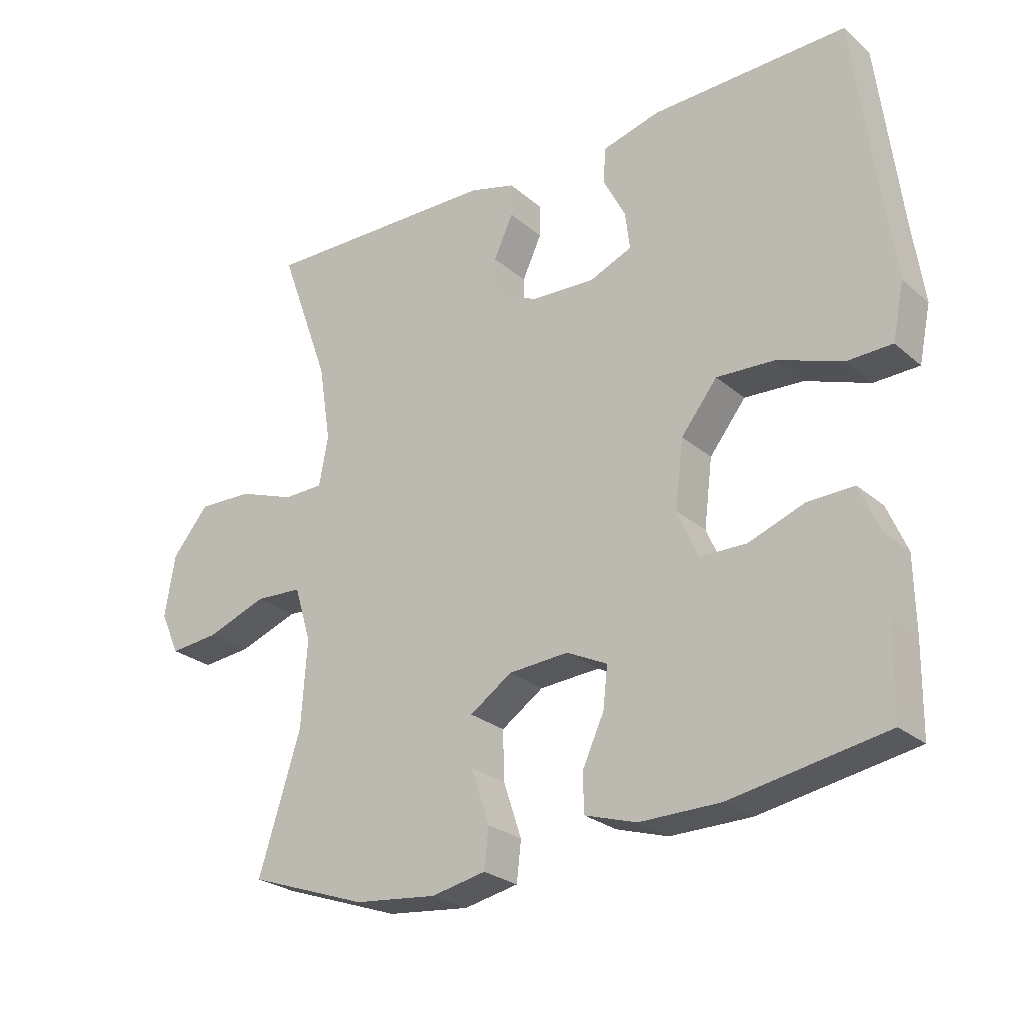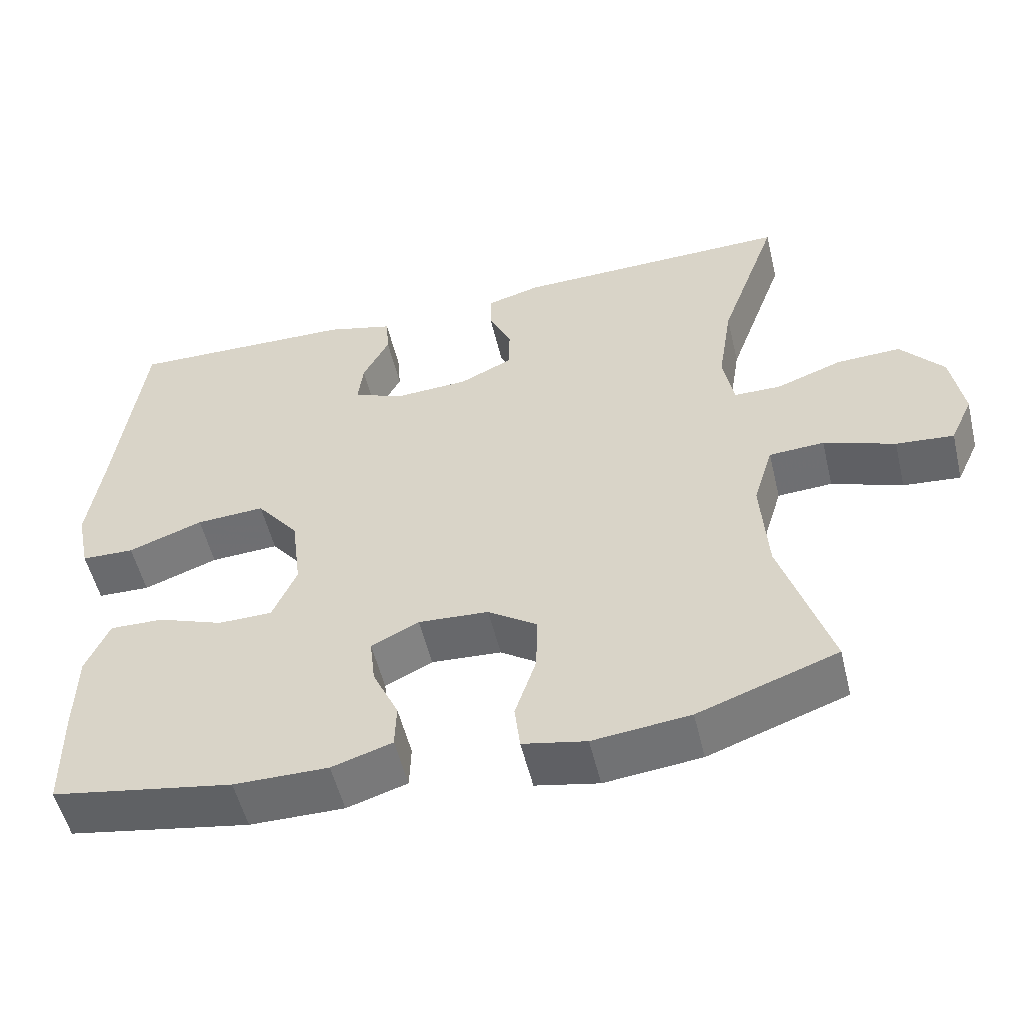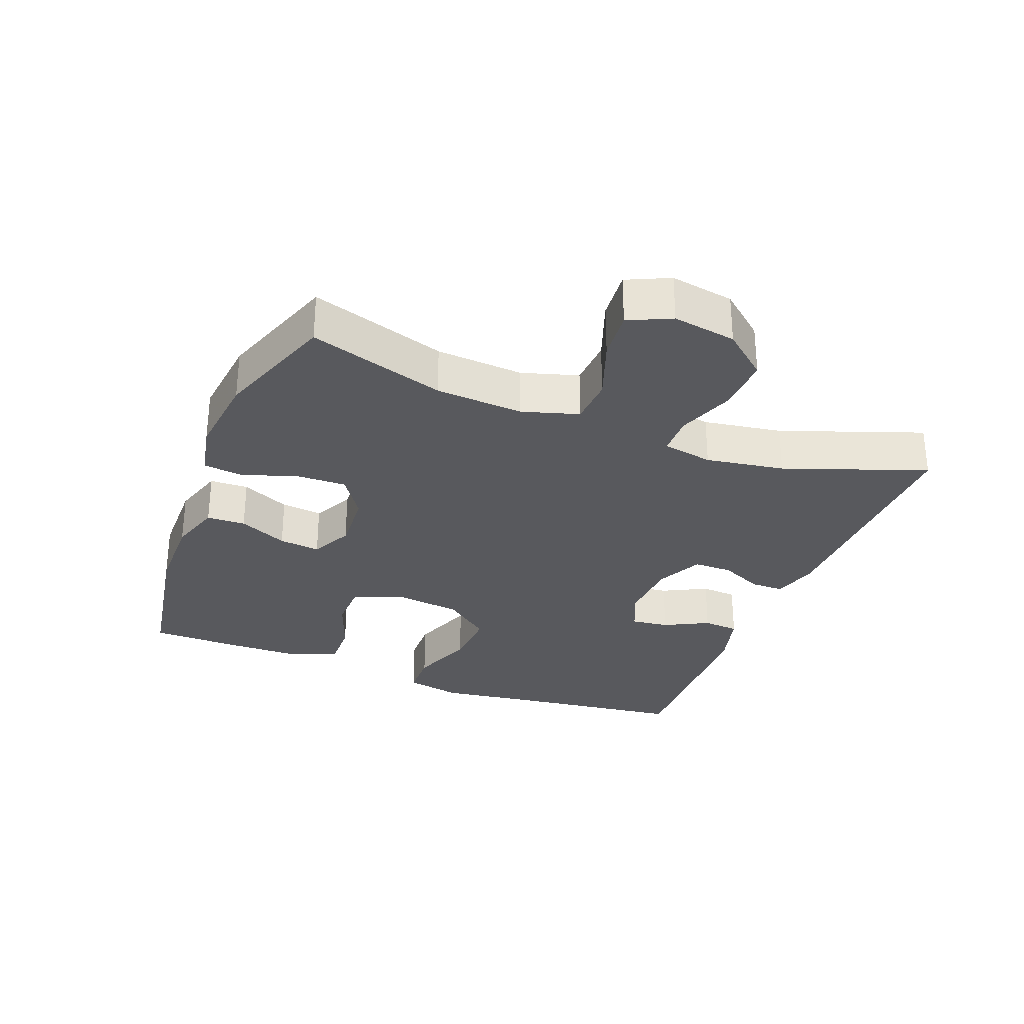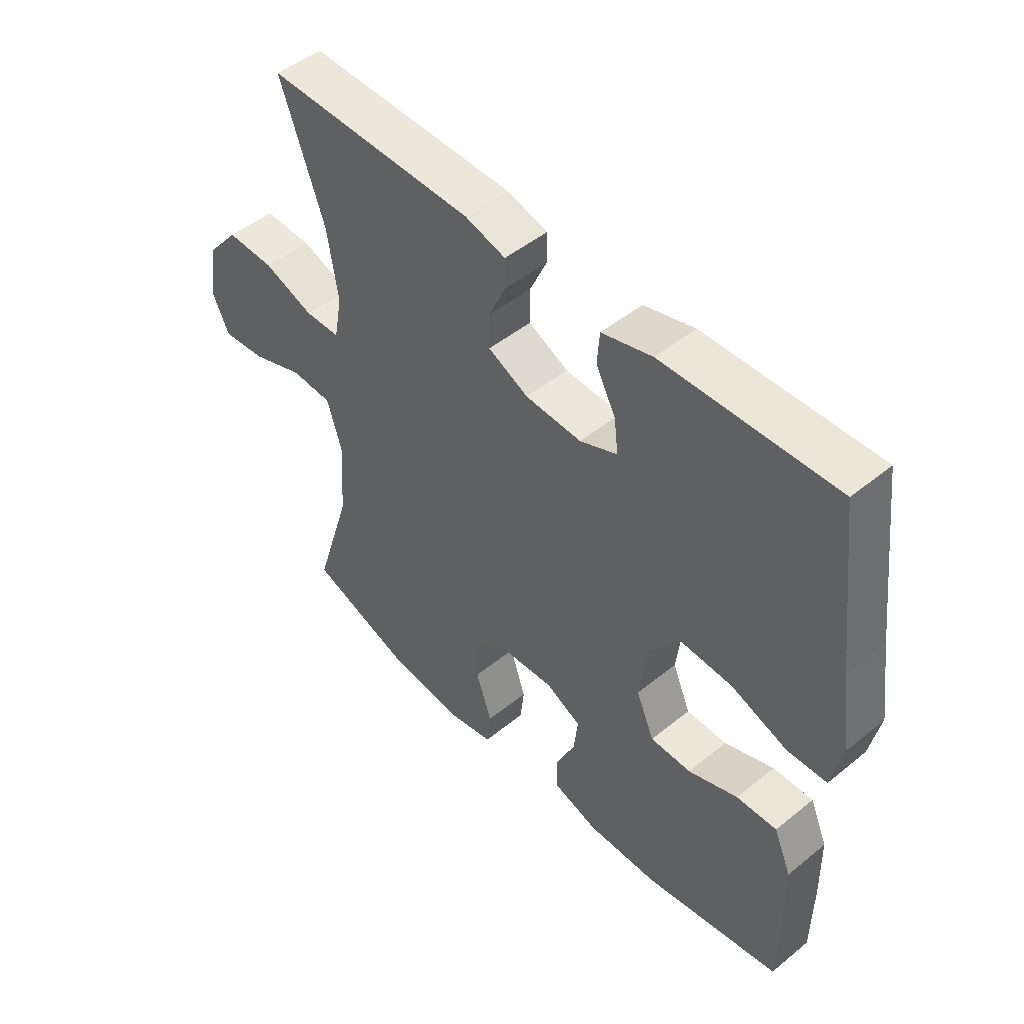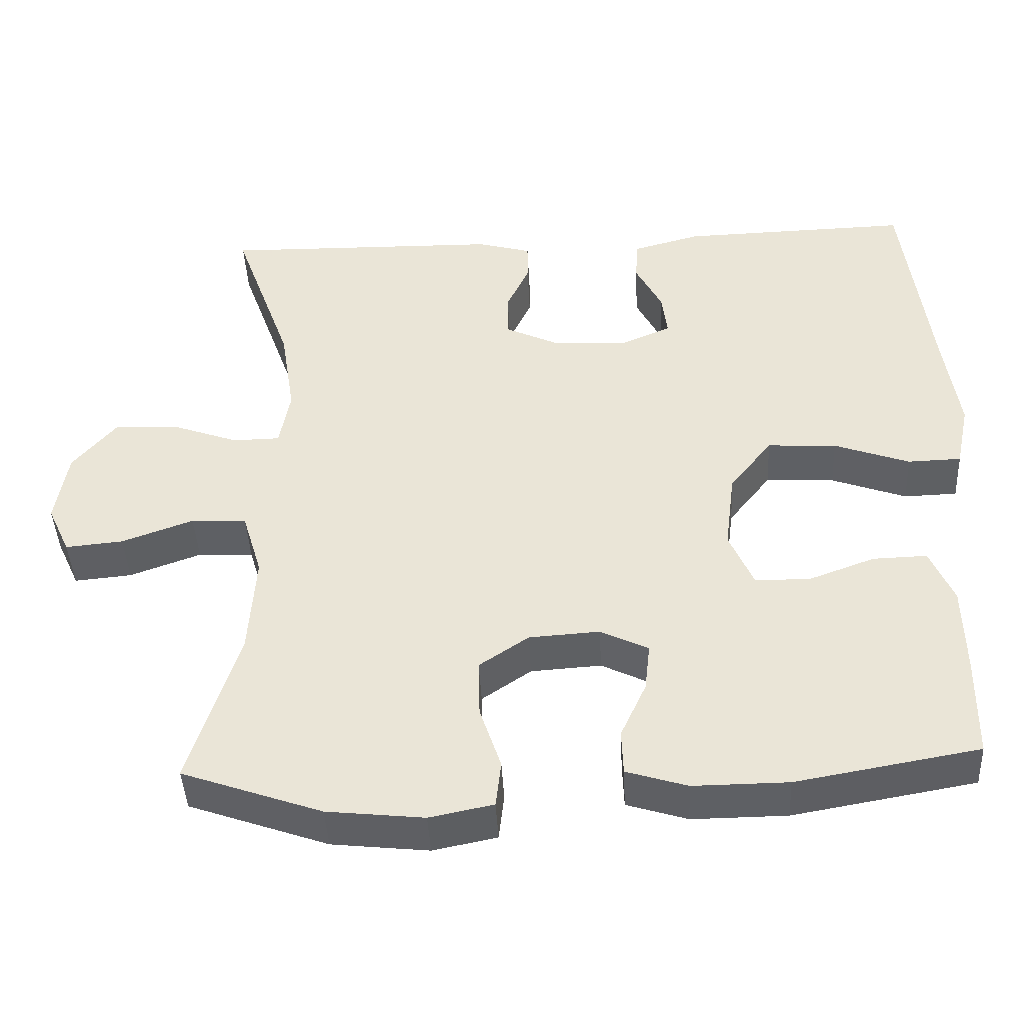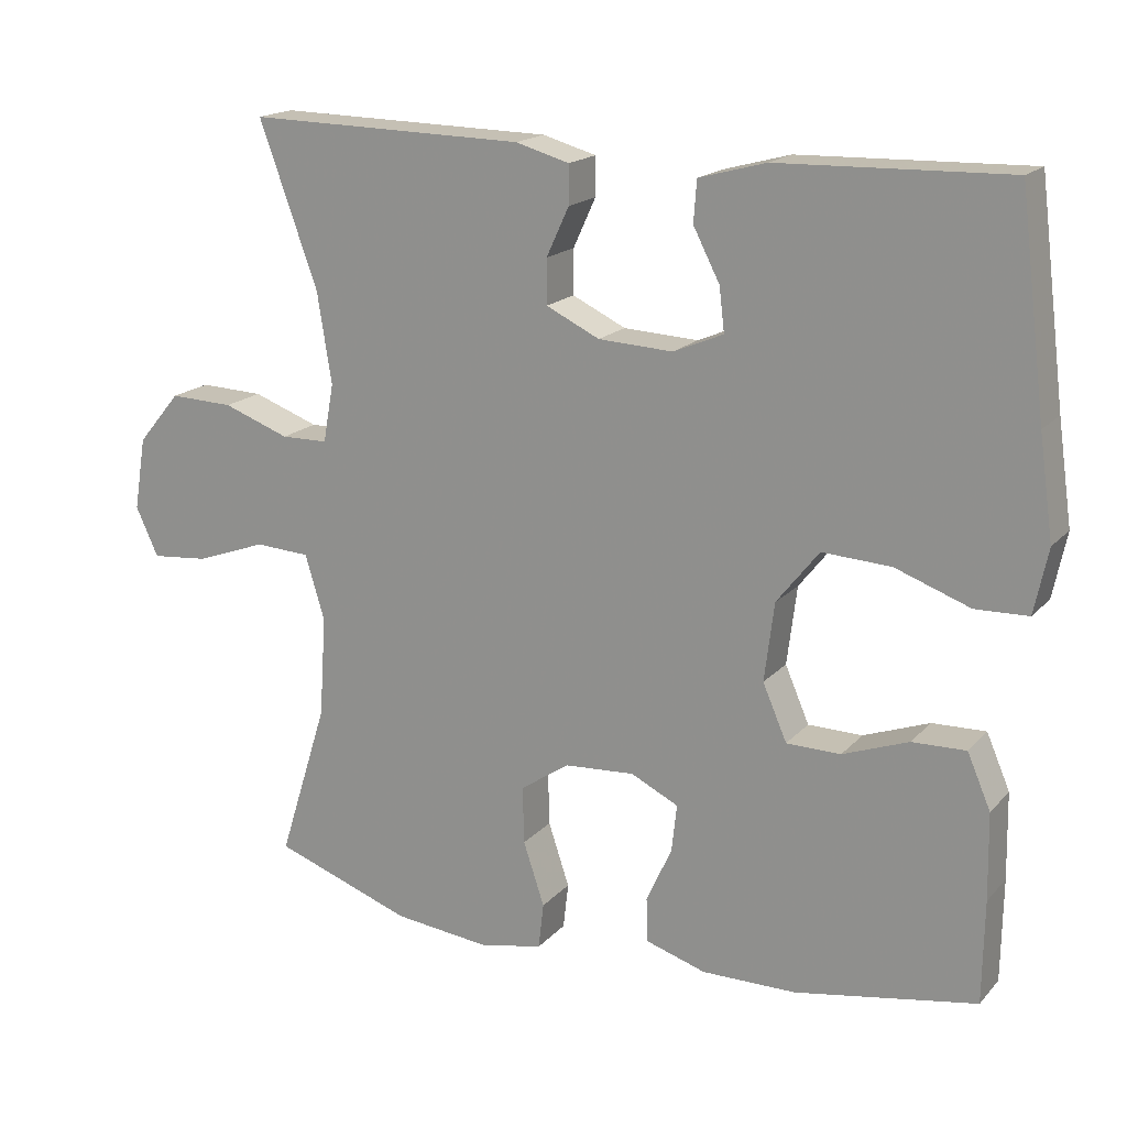
<metadata>
{"format":"obj","ext":"obj","renderer":"f3d","projection":"perspective","resolution":1024,"background":"white","views":[{"elev":-25.8,"azim":37.0,"up":"+Z"},{"elev":-53.7,"azim":-166.5,"up":"+Z"},{"elev":-30.0,"azim":-111.2,"up":"+Y"},{"elev":48.4,"azim":47.8,"up":"+Z"},{"elev":-43.0,"azim":2.9,"up":"+Z"},{"elev":17.6,"azim":27.8,"up":"+Z"}]}
</metadata>
<code>
v -0.5 0.07 -0.5
v -0.435 0.07 -0.292
v -0.426 0.07 -0.158
v -0.452 0.07 -0.072
v -0.525 0.07 -0.068
v -0.619 0.07 -0.102
v -0.695 0.07 -0.109
v -0.725 0.07 -0.044
v -0.709 0.07 0.053
v -0.652 0.07 0.121
v -0.567 0.07 0.118
v -0.479 0.07 0.086
v -0.417 0.07 0.087
v -0.403 0.07 0.164
v -0.422 0.07 0.284
v -0.5 0.07 0.5
v -0.131 0.07 0.493
v -0.06 0.07 0.473
v -0.06 0.07 0.422
v -0.09 0.07 0.357
v -0.09 0.07 0.298
v -0.019 0.07 0.264
v 0.08 0.07 0.259
v 0.146 0.07 0.287
v 0.139 0.07 0.345
v 0.104 0.07 0.413
v 0.108 0.07 0.468
v 0.197 0.07 0.492
v 0.5 0.07 0.5
v 0.535 0.07 0.219
v 0.554 0.07 0.085
v 0.536 0.07 -0.001
v 0.466 0.07 -0.003
v 0.367 0.07 0.033
v 0.276 0.07 0.038
v 0.22 0.07 -0.033
v 0.207 0.07 -0.137
v 0.239 0.07 -0.211
v 0.311 0.07 -0.212
v 0.398 0.07 -0.18
v 0.469 0.07 -0.178
v 0.5 0.07 -0.25
v 0.502 0.07 -0.364
v 0.5 0.07 -0.5
v 0.26 0.07 -0.542
v 0.135 0.07 -0.543
v 0.055 0.07 -0.518
v 0.053 0.07 -0.459
v 0.087 0.07 -0.385
v 0.094 0.07 -0.322
v 0.031 0.07 -0.291
v -0.062 0.07 -0.297
v -0.127 0.07 -0.341
v -0.125 0.07 -0.417
v -0.097 0.07 -0.501
v -0.104 0.07 -0.562
v -0.188 0.07 -0.579
v -0.316 0.07 -0.565
v -0.5 0 -0.5
v -0.435 0 -0.292
v -0.426 0 -0.158
v -0.452 0 -0.072
v -0.525 0 -0.068
v -0.619 0 -0.102
v -0.695 0 -0.109
v -0.725 0 -0.044
v -0.709 0 0.053
v -0.652 0 0.121
v -0.567 0 0.118
v -0.479 0 0.086
v -0.417 0 0.087
v -0.403 0 0.164
v -0.422 0 0.284
v -0.5 0 0.5
v -0.131 0 0.493
v -0.06 0 0.473
v -0.06 0 0.422
v -0.09 0 0.357
v -0.09 0 0.298
v -0.019 0 0.264
v 0.08 0 0.259
v 0.146 0 0.287
v 0.139 0 0.345
v 0.104 0 0.413
v 0.108 0 0.468
v 0.197 0 0.492
v 0.5 0 0.5
v 0.535 0 0.219
v 0.554 0 0.085
v 0.536 0 -0.001
v 0.466 0 -0.003
v 0.367 0 0.033
v 0.276 0 0.038
v 0.22 0 -0.033
v 0.207 0 -0.137
v 0.239 0 -0.211
v 0.311 0 -0.212
v 0.398 0 -0.18
v 0.469 0 -0.178
v 0.5 0 -0.25
v 0.502 0 -0.364
v 0.5 0 -0.5
v 0.26 0 -0.542
v 0.135 0 -0.543
v 0.055 0 -0.518
v 0.053 0 -0.459
v 0.087 0 -0.385
v 0.094 0 -0.322
v 0.031 0 -0.291
v -0.062 0 -0.297
v -0.127 0 -0.341
v -0.125 0 -0.417
v -0.097 0 -0.501
v -0.104 0 -0.562
v -0.188 0 -0.579
v -0.316 0 -0.565
f 57 58 1 2
f 54 55 56 57
f 53 54 57 2
f 52 53 2 3
f 51 52 3 4
f 46 47 48 49
f 46 49 50
f 45 46 50
f 44 45 50
f 43 44 50 51
f 39 40 41 42
f 38 39 42 43
f 31 32 33 34
f 30 31 34 35
f 29 30 35
f 28 29 35 36
f 25 26 27 28
f 24 25 28 36
f 17 18 19 20
f 15 16 17 20
f 14 15 20 21
f 13 14 21 22
f 9 10 11 12
f 9 12 13
f 8 9 13
f 5 6 7 8
f 4 5 8 13
f 38 43 51 4
f 23 24 36 37
f 13 22 23 37
f 4 13 37 38
f 60 59 116 115
f 115 114 113 112
f 60 115 112 111
f 61 60 111 110
f 62 61 110 109
f 107 106 105 104
f 108 107 104
f 108 104 103
f 108 103 102
f 109 108 102 101
f 100 99 98 97
f 101 100 97 96
f 92 91 90 89
f 93 92 89 88
f 93 88 87
f 94 93 87 86
f 86 85 84 83
f 94 86 83 82
f 78 77 76 75
f 78 75 74 73
f 79 78 73 72
f 80 79 72 71
f 70 69 68 67
f 71 70 67
f 71 67 66
f 66 65 64 63
f 71 66 63 62
f 62 109 101 96
f 95 94 82 81
f 95 81 80 71
f 96 95 71 62
f 1 59 60 2
f 2 60 61 3
f 3 61 62 4
f 4 62 63 5
f 5 63 64 6
f 6 64 65 7
f 7 65 66 8
f 8 66 67 9
f 9 67 68 10
f 10 68 69 11
f 11 69 70 12
f 12 70 71 13
f 13 71 72 14
f 14 72 73 15
f 15 73 74 16
f 16 74 75 17
f 17 75 76 18
f 18 76 77 19
f 19 77 78 20
f 20 78 79 21
f 21 79 80 22
f 22 80 81 23
f 23 81 82 24
f 24 82 83 25
f 25 83 84 26
f 26 84 85 27
f 27 85 86 28
f 28 86 87 29
f 29 87 88 30
f 30 88 89 31
f 31 89 90 32
f 32 90 91 33
f 33 91 92 34
f 34 92 93 35
f 35 93 94 36
f 36 94 95 37
f 37 95 96 38
f 38 96 97 39
f 39 97 98 40
f 40 98 99 41
f 41 99 100 42
f 42 100 101 43
f 43 101 102 44
f 44 102 103 45
f 45 103 104 46
f 46 104 105 47
f 47 105 106 48
f 48 106 107 49
f 49 107 108 50
f 50 108 109 51
f 51 109 110 52
f 52 110 111 53
f 53 111 112 54
f 54 112 113 55
f 55 113 114 56
f 56 114 115 57
f 57 115 116 58
f 58 116 59 1

</code>
